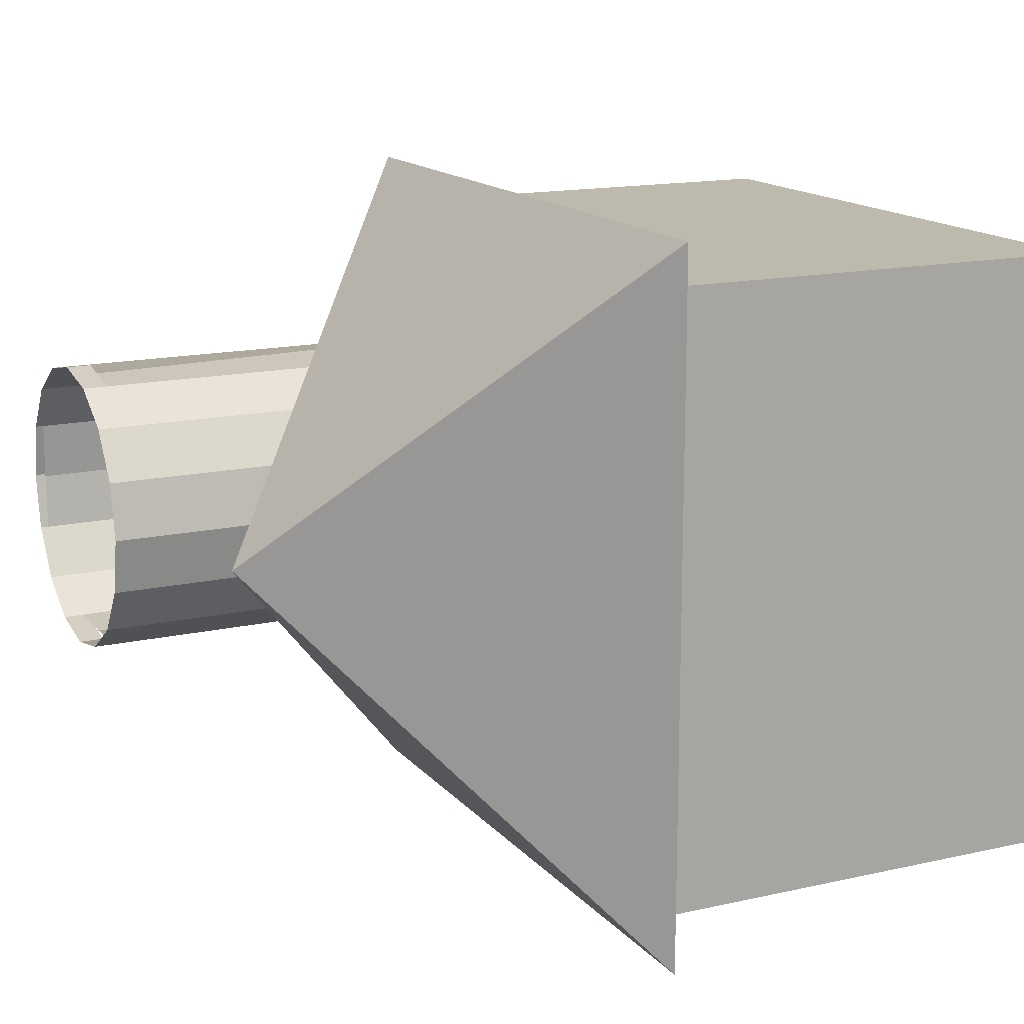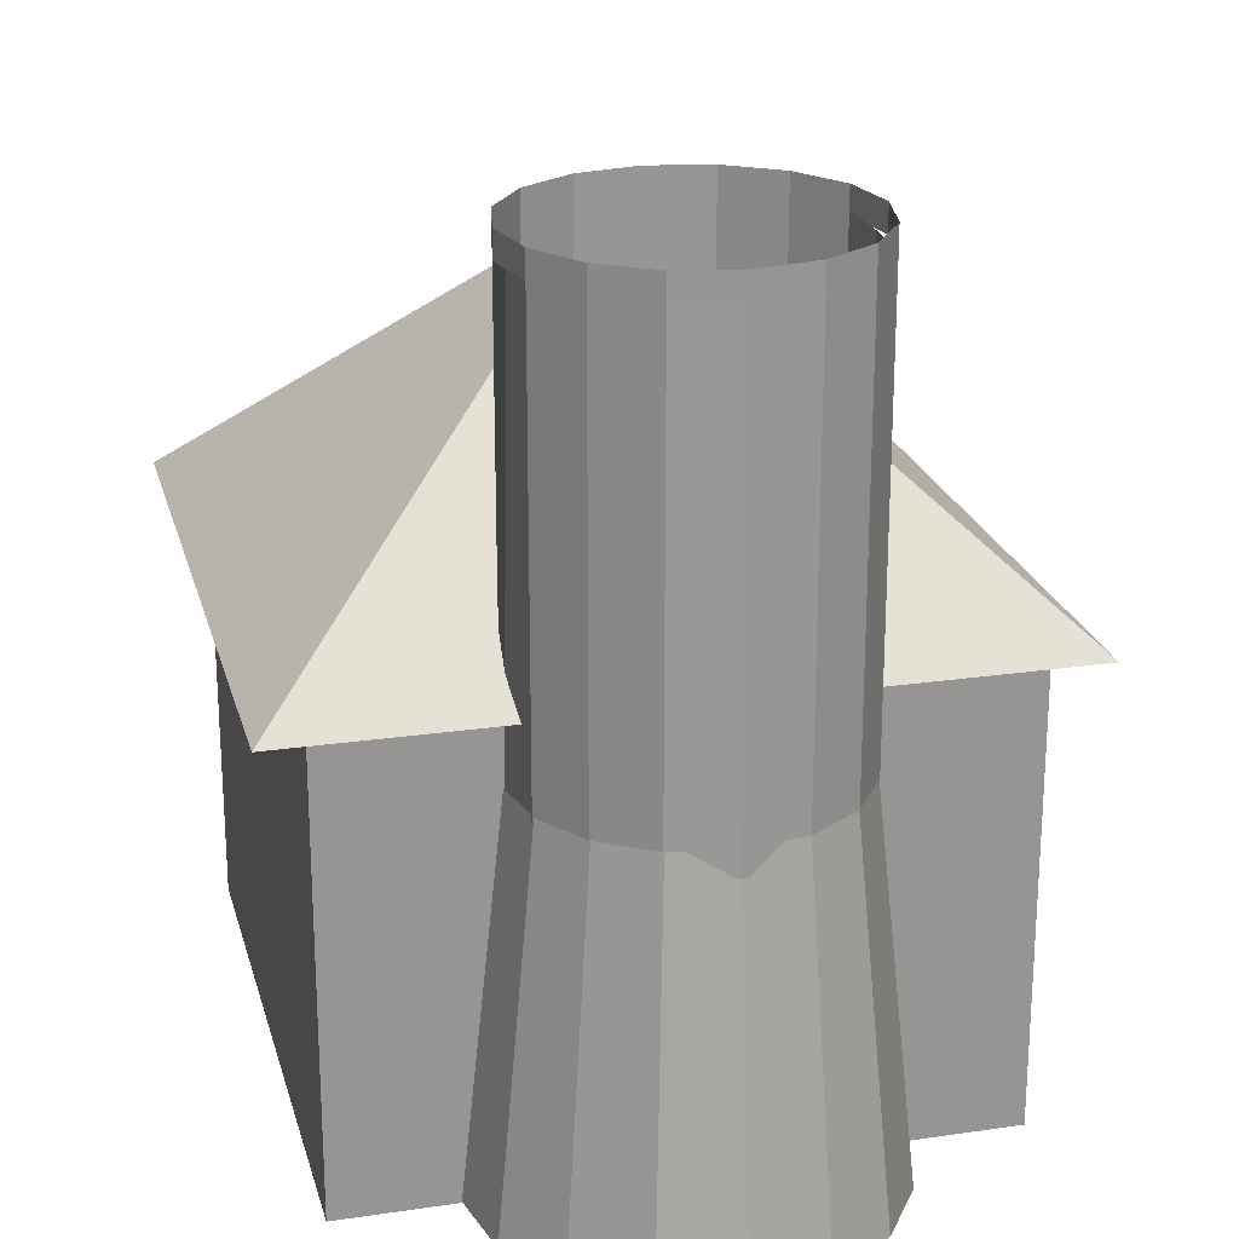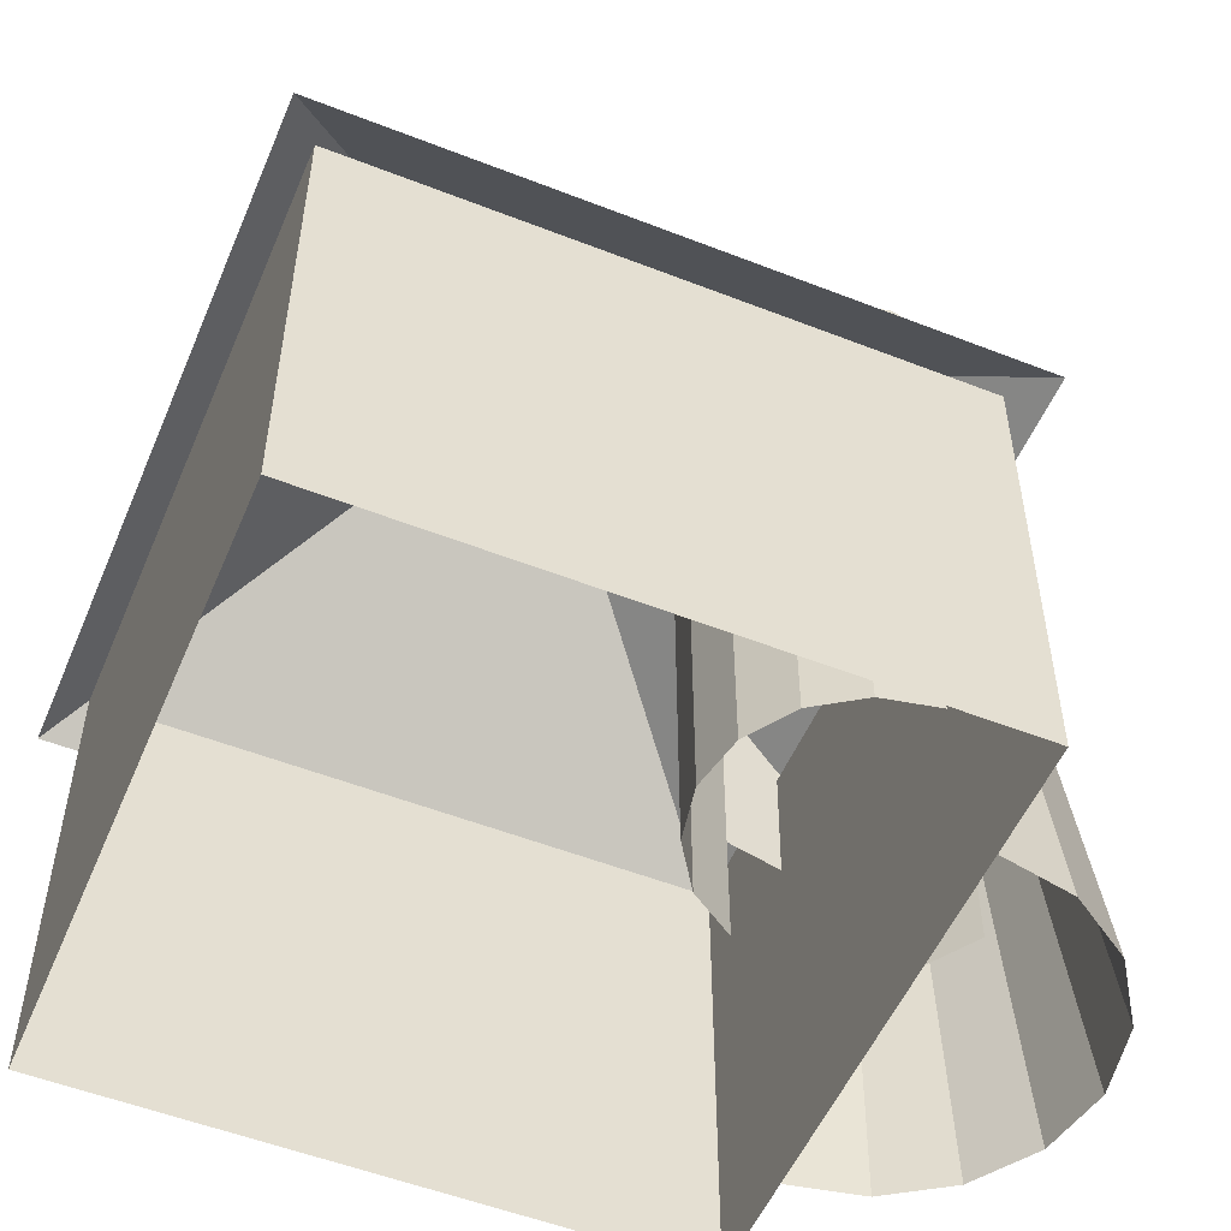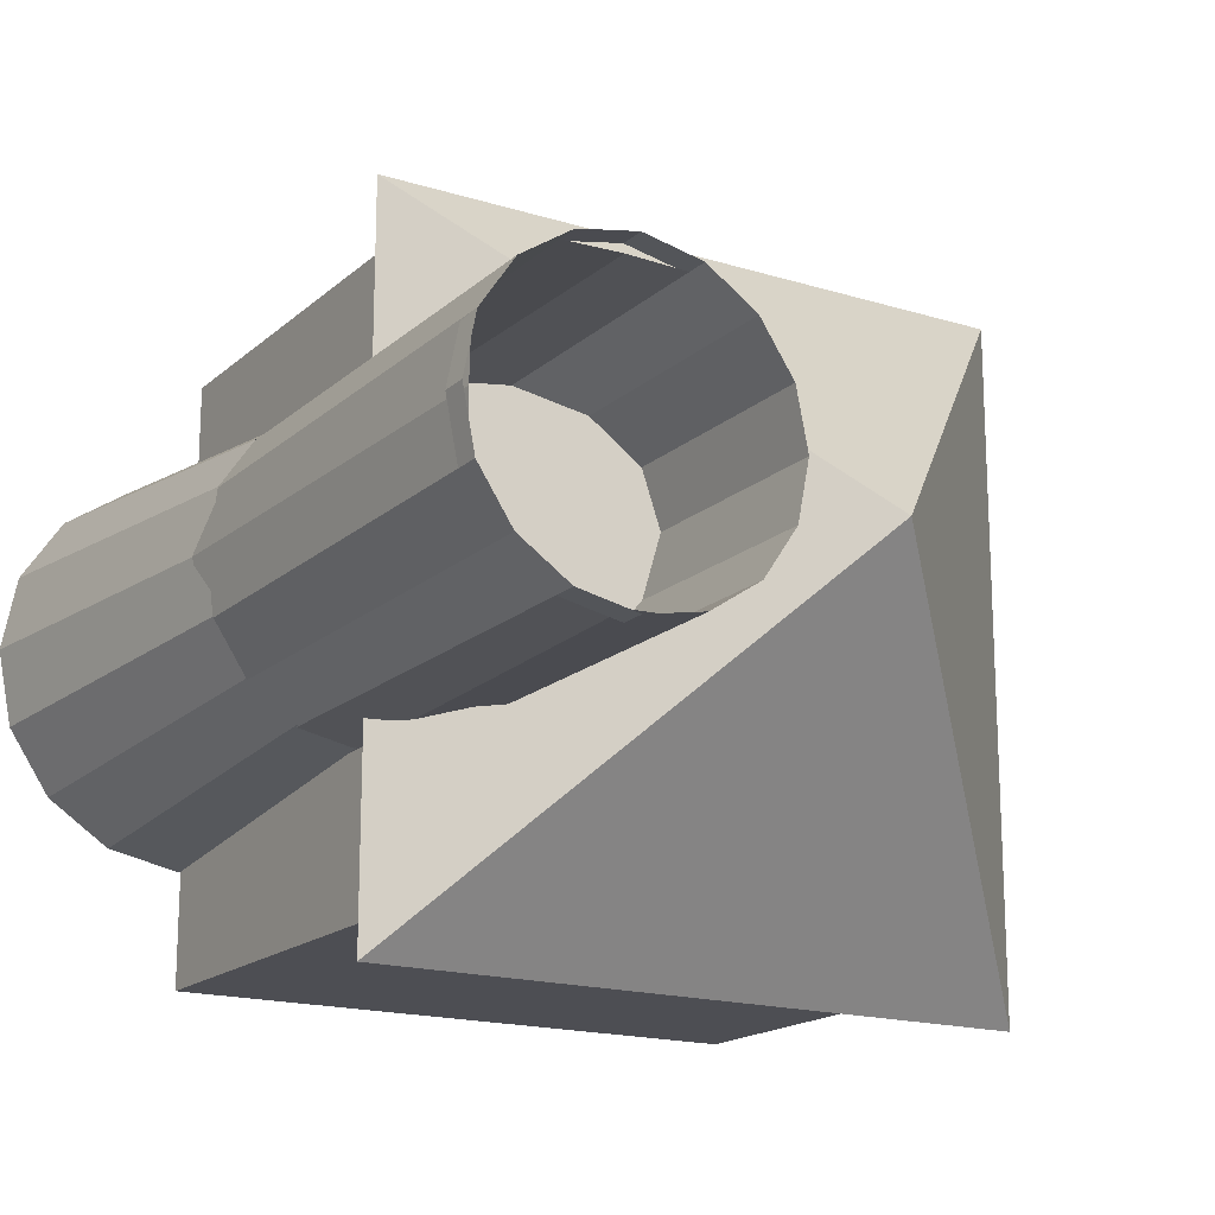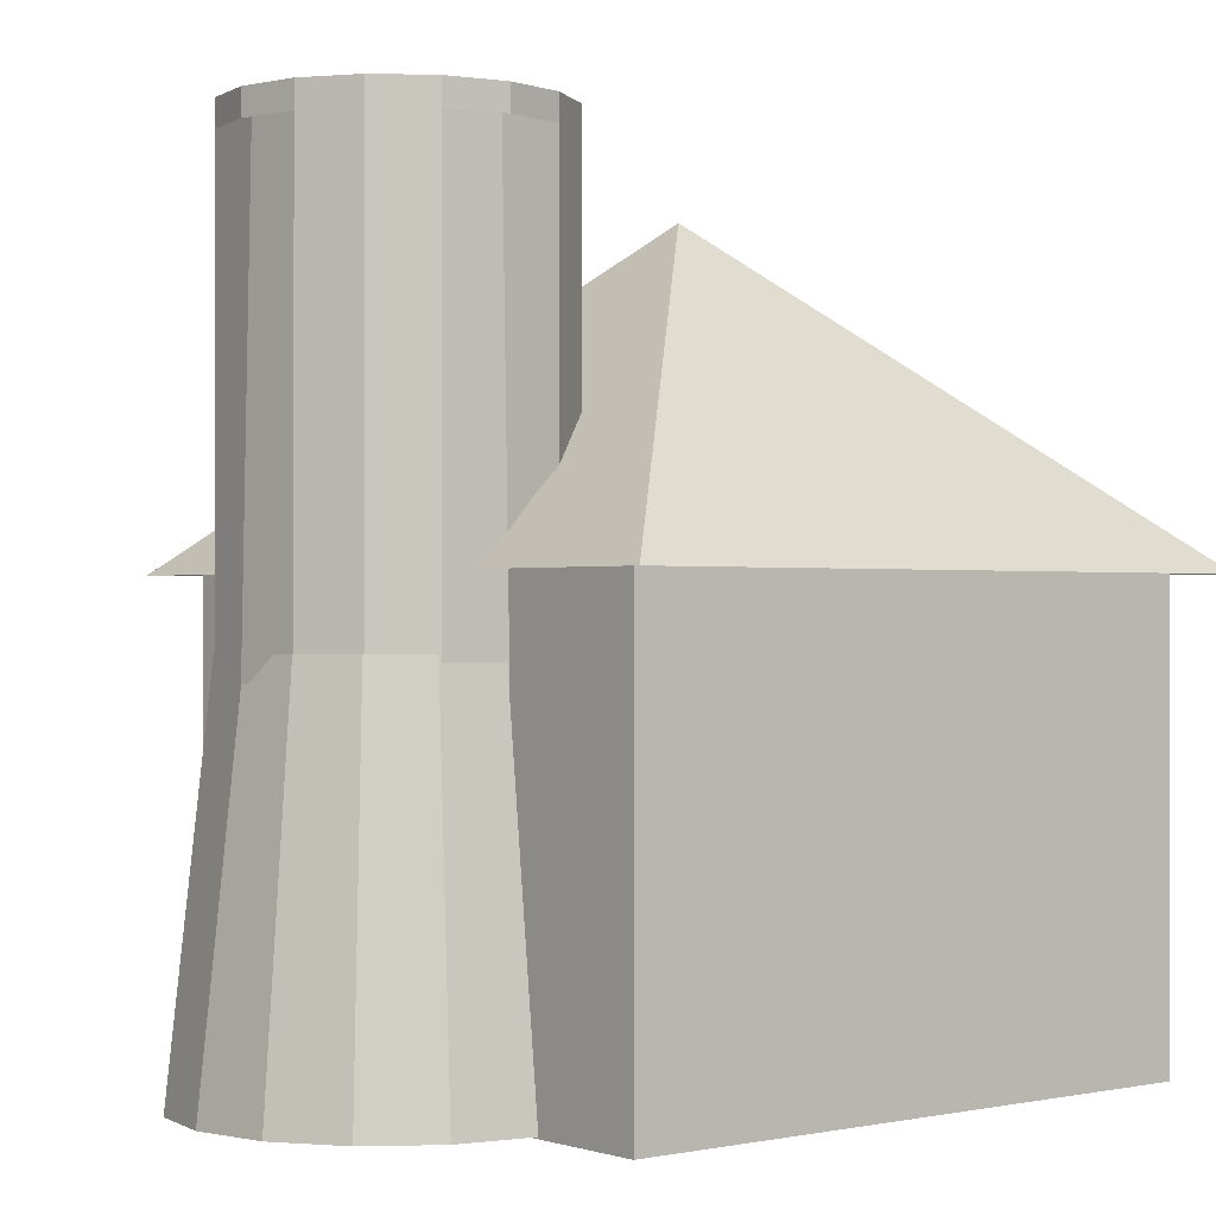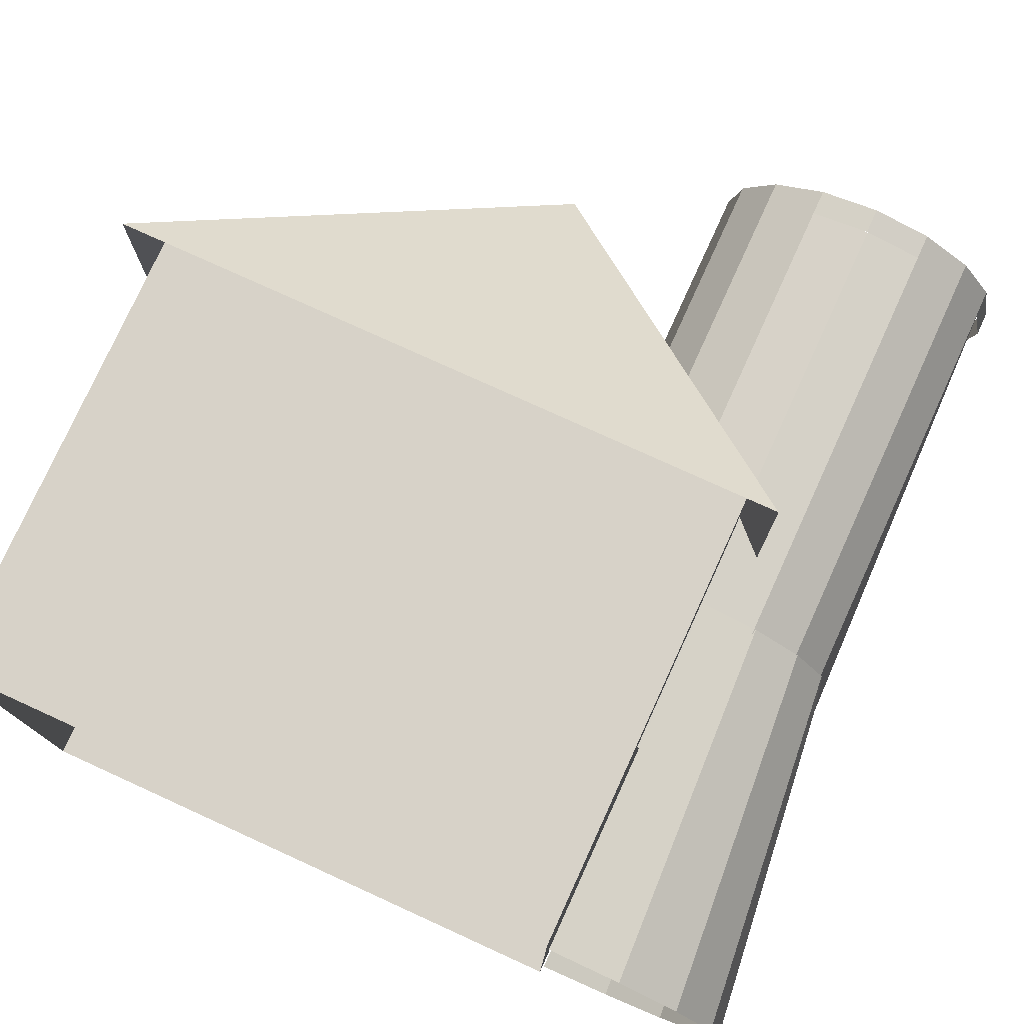
<metadata>
{"format":"obj","ext":"obj","renderer":"f3d","projection":"perspective","resolution":1024,"background":"white","views":[{"elev":15.1,"azim":-115.7,"up":"+Z"},{"elev":22.4,"azim":75.8,"up":"+Y"},{"elev":-53.0,"azim":-22.8,"up":"+Y"},{"elev":-17.4,"azim":148.5,"up":"+Z"},{"elev":-0.2,"azim":140.8,"up":"+Y"},{"elev":77.3,"azim":24.5,"up":"+Z"}]}
</metadata>
<code>
o base_tower.001
v 4.714 0.1265 -0.9698
v 4.323 4.046 -0.8076
v 4.4 4.046 -0.2017
v 4.867 0.1265 -0.2017
v 4.279 0.1265 -1.621
v 3.98 4.046 -1.321
v 3.628 0.1265 -2.056
v 3.466 4.046 -1.664
v 2.86 0.1265 -2.209
v 2.86 4.046 -1.785
v 4.714 0.1265 0.5664
v 4.323 4.046 0.4043
v 3.98 4.046 0.9179
v 4.279 0.1265 1.218
v 3.628 0.1265 1.653
v 3.466 4.046 1.261
v 2.86 4.046 1.382
v 2.86 0.1265 1.805
v 4.714 0.1265 -0.9698
v 4.323 4.046 -0.8076
v 4.4 4.046 -0.2017
v 4.867 0.1265 -0.2017
v 4.279 0.1265 -1.621
v 3.98 4.046 -1.321
v 3.628 0.1265 -2.056
v 3.466 4.046 -1.664
v 2.86 0.1265 -2.209
v 2.86 4.046 -1.785
v 4.714 0.1265 0.5664
v 4.323 4.046 0.4043
v 3.98 4.046 0.9179
v 4.279 0.1265 1.218
v 3.628 0.1265 1.653
v 3.466 4.046 1.261
v 2.86 4.046 1.382
v 2.86 0.1265 1.805
f 1 2 3 4
f 5 6 2 1
f 7 8 6 5
f 9 10 8 7
f 11 12 13 14
f 4 3 12 11
f 15 16 17 18
f 14 13 16 15
f 19 22 21 20
f 23 19 20 24
f 25 23 24 26
f 27 25 26 28
f 29 32 31 30
f 22 29 30 21
f 33 36 35 34
f 32 33 34 31
o tower_tubus_1.001
v 4.432 8.773 -0.2017
v 4.432 8.505 -0.2017
v 4.311 8.505 -0.8122
v 4.311 8.773 -0.8122
v 2.226 8.773 1.272
v 2.226 8.505 1.272
v 2.837 8.505 1.394
v 2.837 8.773 1.394
v 4.311 8.773 0.4089
v 4.311 8.505 0.4089
v 3.447 8.773 -1.676
v 3.447 8.505 -1.676
v 2.837 8.505 -1.797
v 2.837 8.773 -1.797
v 2.226 8.505 -1.676
v 2.226 8.773 -1.676
v 3.447 8.505 1.272
v 3.447 8.773 1.272
v 4.432 8.773 -0.2017
v 4.432 8.505 -0.2017
v 4.311 8.505 -0.8122
v 4.311 8.773 -0.8122
v 2.226 8.773 1.272
v 2.226 8.505 1.272
v 2.837 8.505 1.394
v 2.837 8.773 1.394
v 4.311 8.773 0.4089
v 4.311 8.505 0.4089
v 3.447 8.773 -1.676
v 3.447 8.505 -1.676
v 2.837 8.505 -1.797
v 2.837 8.773 -1.797
v 2.226 8.505 -1.676
v 2.226 8.773 -1.676
v 3.447 8.505 1.272
v 3.447 8.773 1.272
f 37 38 39 40
f 41 42 43 44
f 45 46 38 37
f 47 48 49 50
f 50 49 51 52
f 44 43 53 54
f 55 58 57 56
f 59 62 61 60
f 63 55 56 64
f 65 68 67 66
f 68 70 69 67
f 62 72 71 61
o house_roof.001
v -3.881 4.746 3.467
v 3.173 4.746 3.467
v -0.3543 8.027 -0.2017
v 3.173 4.746 -3.87
v -3.881 4.746 -3.87
v -3.881 4.746 3.467
v 3.173 4.746 3.467
v -0.3543 8.027 -0.2017
v 3.173 4.746 -3.87
v -3.881 4.746 -3.87
f 73 74 75
f 74 76 75
f 76 77 75
f 77 73 75
f 78 80 79
f 79 80 81
f 81 80 82
f 82 80 78
o house_wall.001
v -3.545 4.923 2.989
v -3.545 0.101 2.989
v 2.837 0.101 2.989
v 2.837 4.923 2.989
v 2.837 0.101 -3.393
v 2.837 4.923 -3.393
v -3.545 0.101 -3.393
v -3.545 4.923 -3.393
f 83 84 85 86
f 86 85 87 88
f 88 87 89 90
f 90 89 84 83
o tower_tubus_2.001
v 4.327 8.684 -0.2017
v 4.432 3.793 -0.2017
v 4.311 3.793 -0.8122
v 4.311 8.684 -0.8122
v 2.226 8.538 1.272
v 2.226 2.391 1.272
v 2.837 2.391 1.394
v 2.844 8.538 1.291
v 4.311 8.684 0.4089
v 4.311 3.793 0.4089
v 3.447 8.55 -1.676
v 3.447 3.659 -1.676
v 2.837 3.659 -1.797
v 2.844 8.55 -1.694
v 2.226 3.659 -1.676
v 2.226 8.55 -1.676
v 3.447 2.391 1.272
v 3.447 8.538 1.272
v 4.327 8.684 -0.2017
v 4.432 3.793 -0.2017
v 4.311 3.793 -0.8122
v 4.311 8.684 -0.8122
v 2.226 8.538 1.272
v 2.226 2.391 1.272
v 2.837 2.391 1.394
v 2.844 8.538 1.291
v 4.311 8.684 0.4089
v 4.311 3.793 0.4089
v 3.447 8.55 -1.676
v 3.447 3.659 -1.676
v 2.837 3.659 -1.797
v 2.844 8.55 -1.694
v 2.226 3.659 -1.676
v 2.226 8.55 -1.676
v 3.447 2.391 1.272
v 3.447 8.538 1.272
f 91 92 93 94
f 95 96 97 98
f 99 100 92 91
f 101 102 103 104
f 104 103 105 106
f 98 97 107 108
f 109 112 111 110
f 113 116 115 114
f 117 109 110 118
f 119 122 121 120
f 122 124 123 121
f 116 126 125 115
o tower_tubus_3.001
v 3.965 8.772 0.9265
v 3.965 2.39 0.9265
v 4.311 2.39 0.4089
v 4.311 8.772 0.4089
v 4.311 8.772 -0.8122
v 4.311 2.39 -0.8122
v 3.965 2.39 -1.33
v 3.965 8.772 -1.33
v 3.447 2.39 -1.676
v 3.447 8.772 -1.676
v 1.709 8.772 0.9265
v 1.709 2.39 0.9265
v 2.226 2.39 1.272
v 2.226 8.772 1.272
v 3.447 8.772 1.272
v 3.447 2.39 1.272
v 2.226 8.772 -1.676
v 2.226 2.39 -1.676
v 1.709 2.39 -1.33
v 1.709 8.772 -1.33
v 1.363 2.39 -0.8122
v 1.363 8.772 -0.8122
v 1.241 2.39 -0.2017
v 1.241 8.772 -0.2017
v 1.363 2.39 0.4089
v 1.363 8.772 0.4089
v 3.965 8.772 0.9265
v 3.965 2.39 0.9265
v 4.311 2.39 0.4089
v 4.311 8.772 0.4089
v 4.311 8.772 -0.8122
v 4.311 2.39 -0.8122
v 3.965 2.39 -1.33
v 3.965 8.772 -1.33
v 3.447 2.39 -1.676
v 3.447 8.772 -1.676
v 1.709 8.772 0.9265
v 1.709 2.39 0.9265
v 2.226 2.39 1.272
v 2.226 8.772 1.272
v 3.447 8.772 1.272
v 3.447 2.39 1.272
v 2.226 8.772 -1.676
v 2.226 2.39 -1.676
v 1.709 2.39 -1.33
v 1.709 8.772 -1.33
v 1.363 2.39 -0.8122
v 1.363 8.772 -0.8122
v 1.241 2.39 -0.2017
v 1.241 8.772 -0.2017
v 1.363 2.39 0.4089
v 1.363 8.772 0.4089
f 127 128 129 130
f 131 132 133 134
f 134 133 135 136
f 137 138 139 140
f 141 142 128 127
f 143 144 145 146
f 146 145 147 148
f 148 147 149 150
f 150 149 151 152
f 152 151 138 137
f 153 156 155 154
f 157 160 159 158
f 160 162 161 159
f 163 166 165 164
f 167 153 154 168
f 169 172 171 170
f 172 174 173 171
f 174 176 175 173
f 176 178 177 175
f 178 163 164 177

</code>
